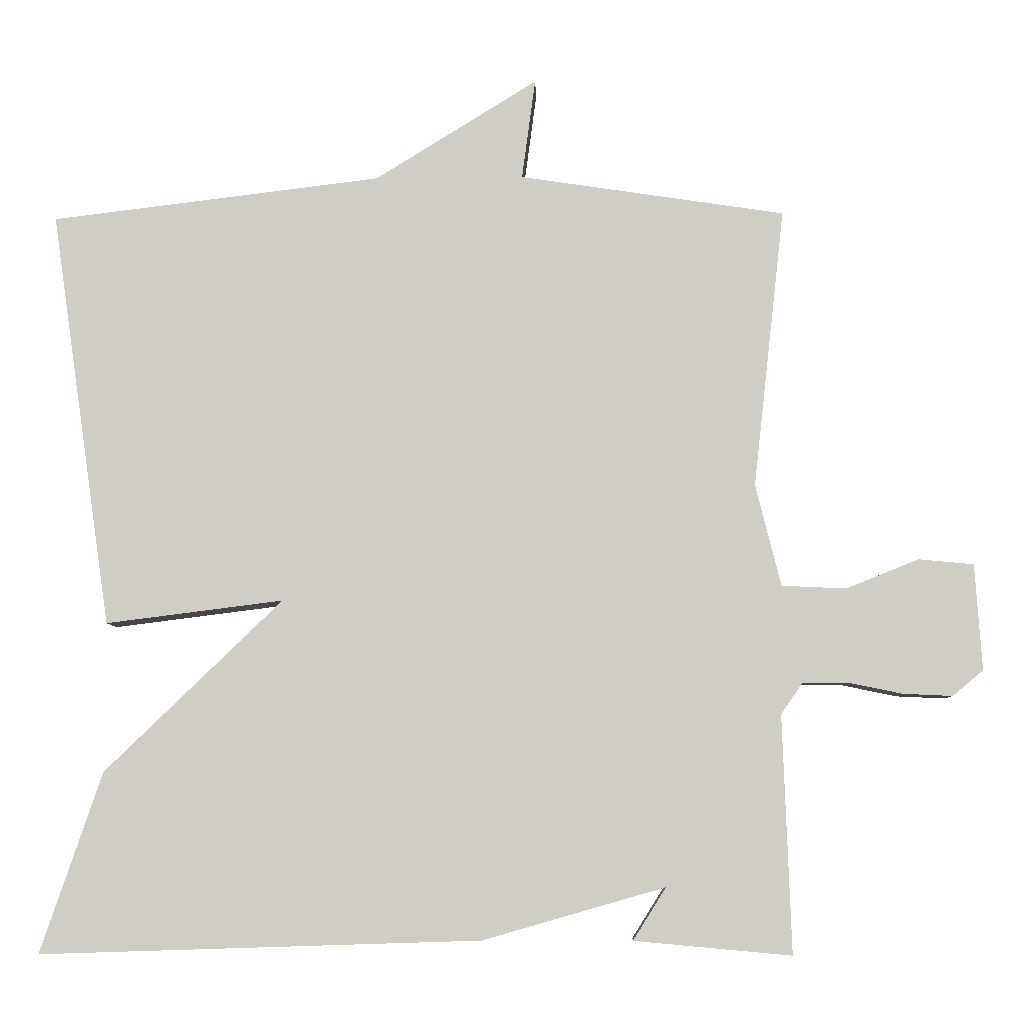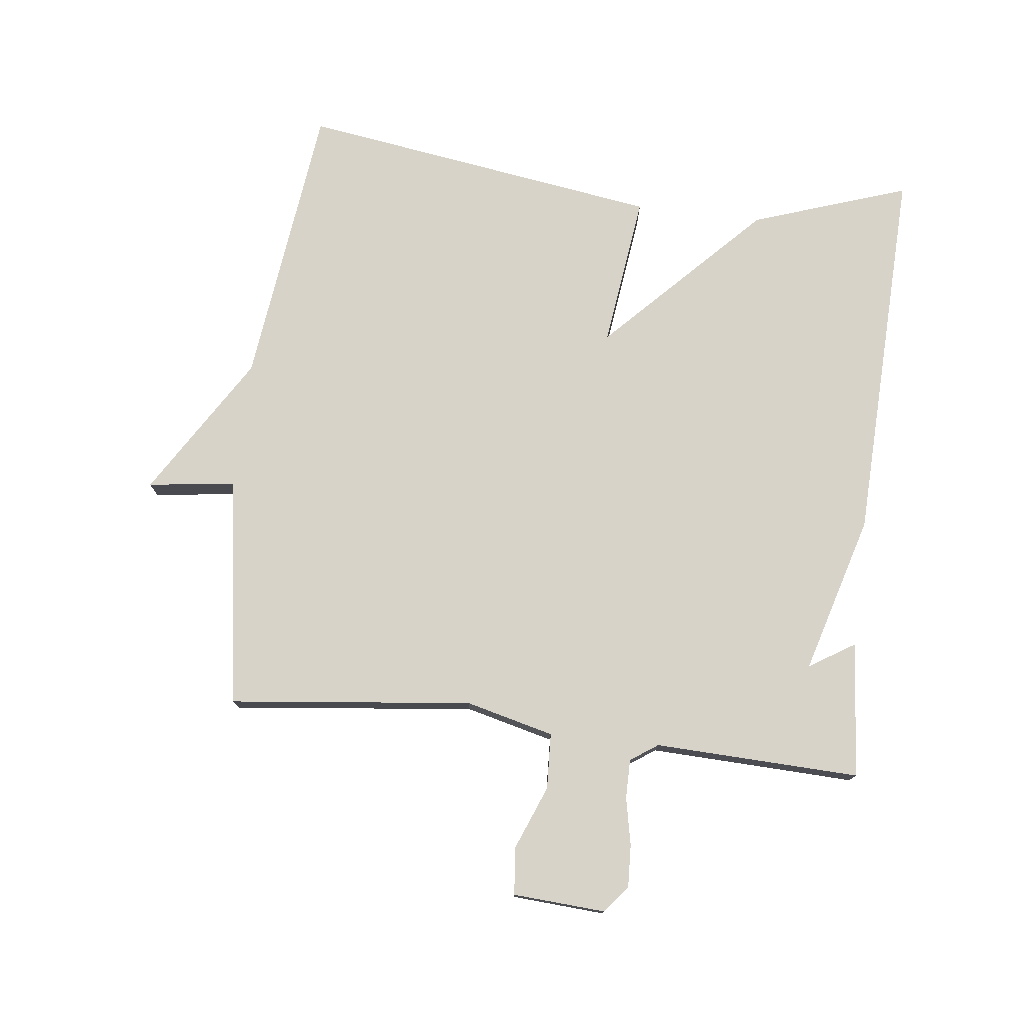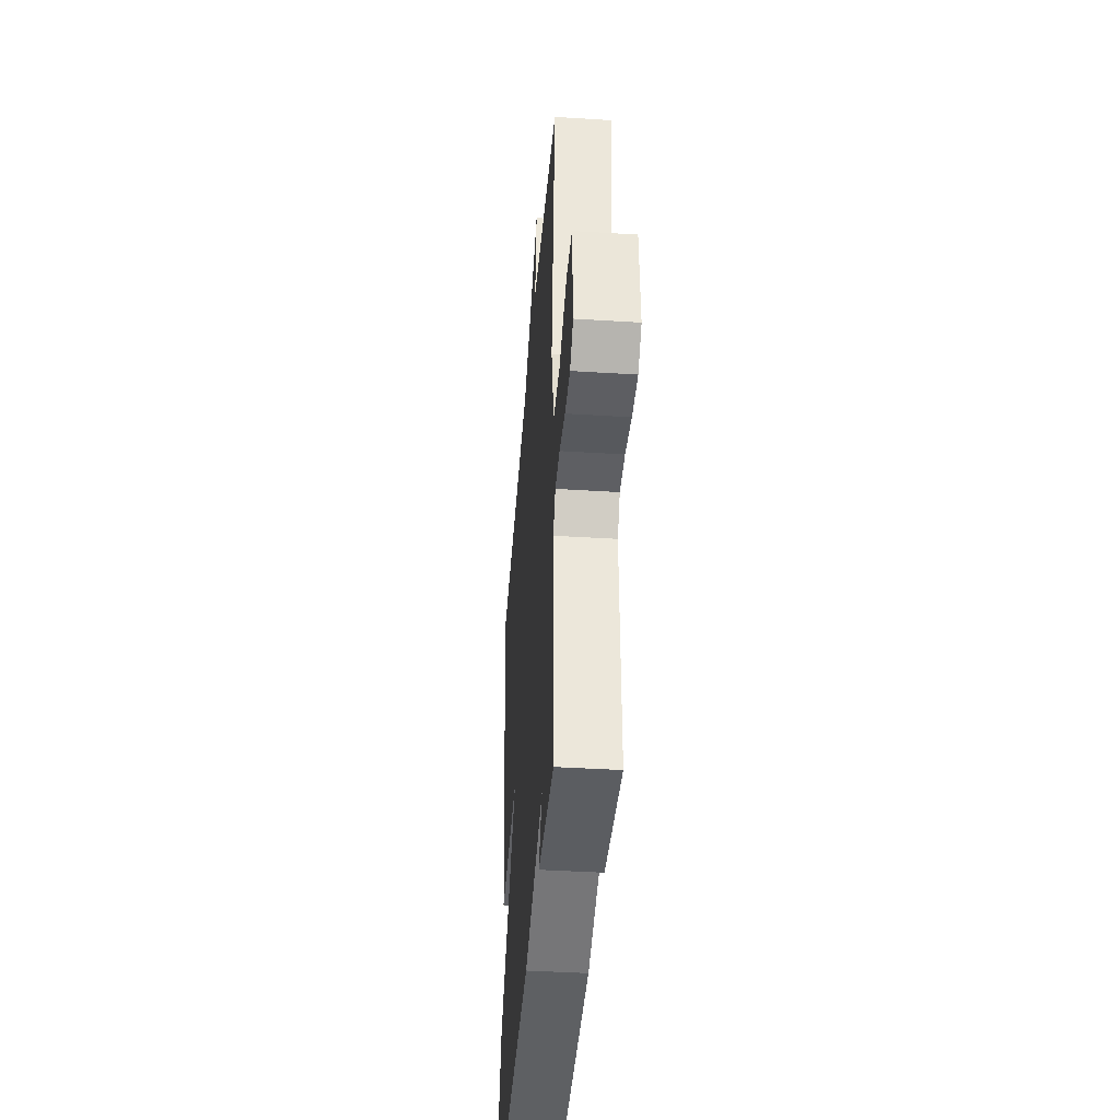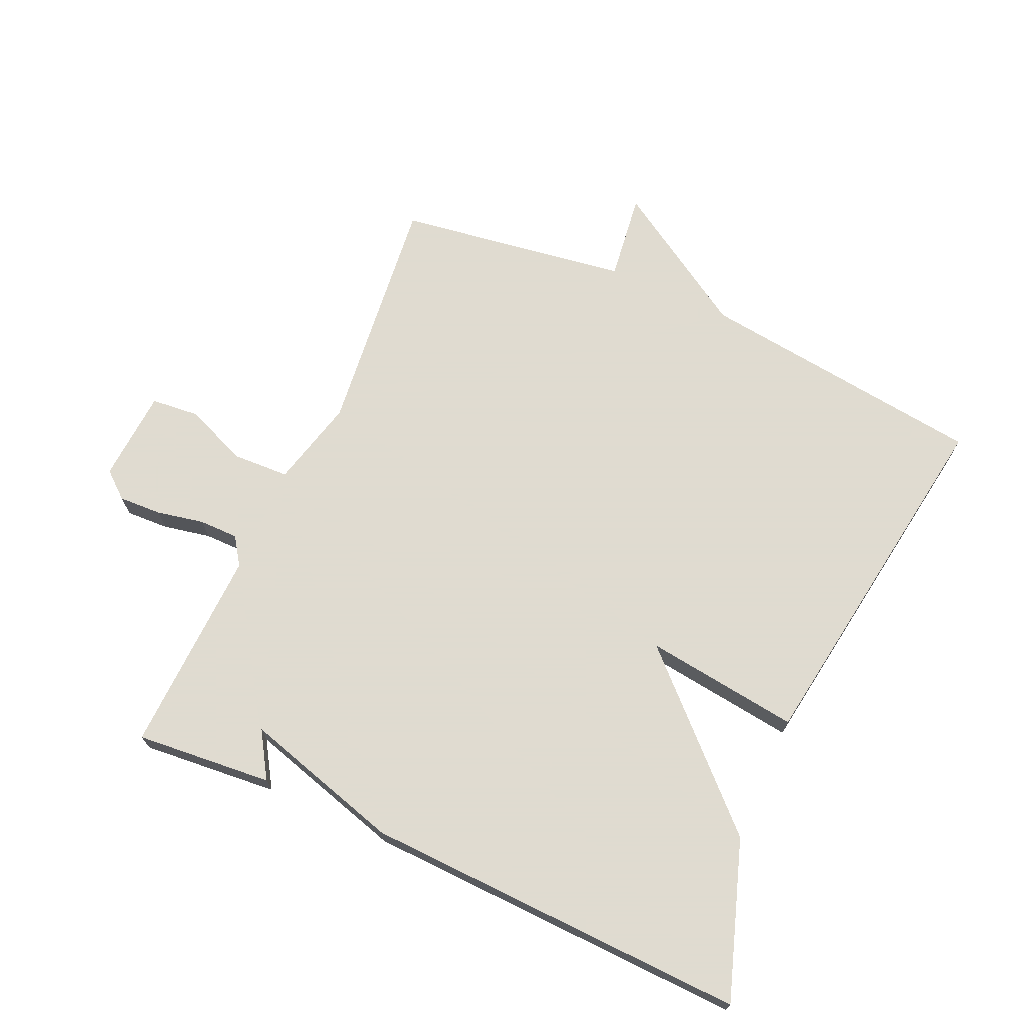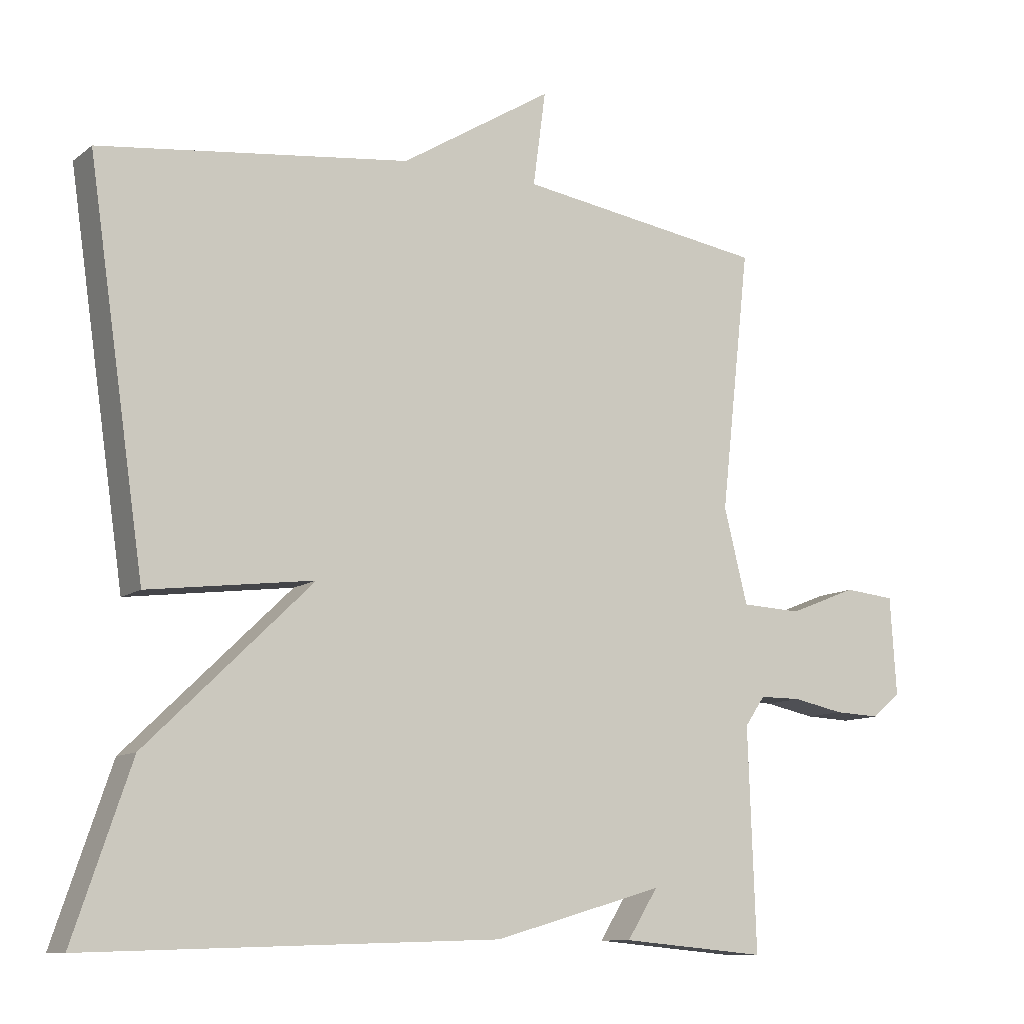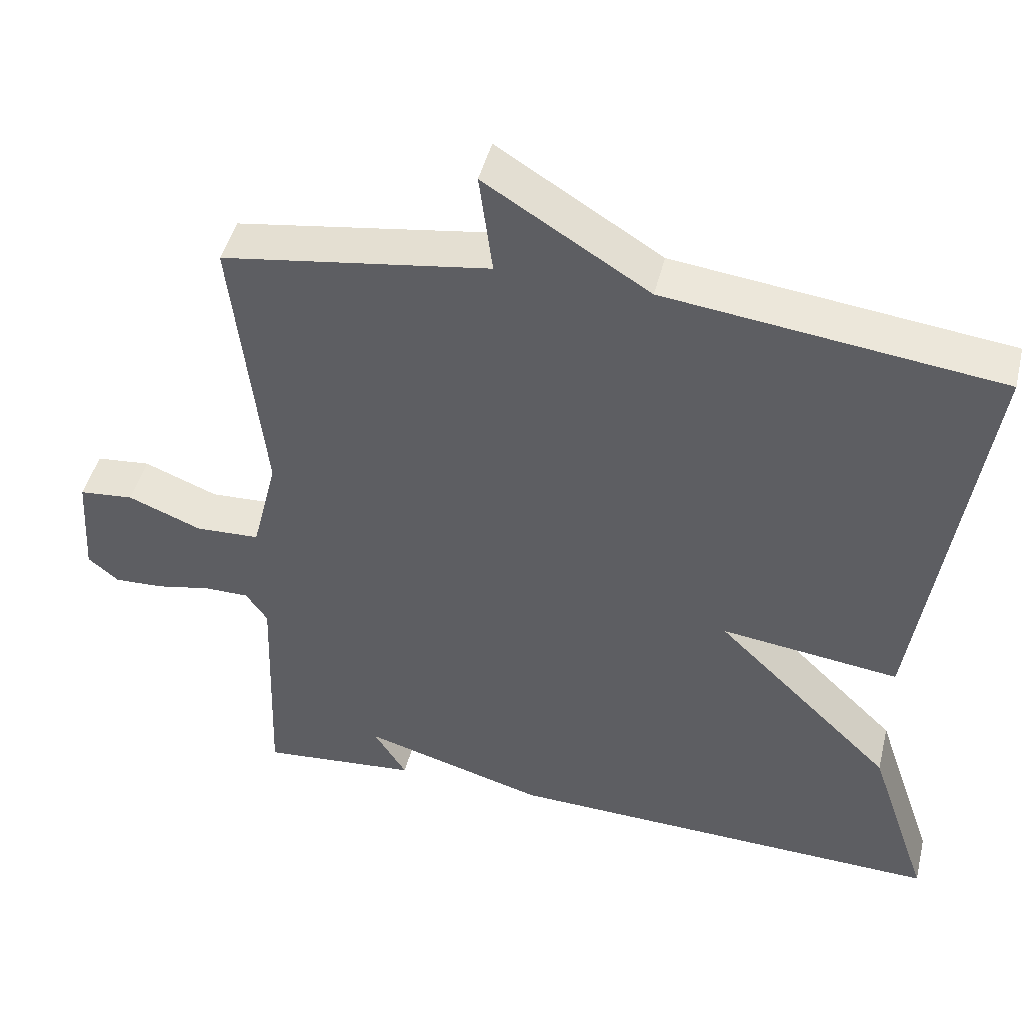
<metadata>
{"format":"obj","ext":"obj","renderer":"f3d","projection":"perspective","resolution":1024,"background":"white","views":[{"elev":-7.1,"azim":1.9,"up":"+Z"},{"elev":76.5,"azim":96.8,"up":"+Y"},{"elev":-40.8,"azim":85.6,"up":"+Z"},{"elev":70.2,"azim":-155.7,"up":"+Y"},{"elev":-10.5,"azim":-29.8,"up":"+Z"},{"elev":46.0,"azim":-166.2,"up":"+Z"}]}
</metadata>
<code>
v 0.5 0.07 0.5
v 0.458 0.07 0.125
v 0.492 0.07 -0.011
v 0.578 0.07 -0.015
v 0.676 0.07 0.024
v 0.749 0.07 0.017
v 0.758 0.07 -0.125
v 0.717 0.07 -0.159
v 0.651 0.07 -0.156
v 0.578 0.07 -0.141
v 0.518 0.07 -0.141
v 0.489 0.07 -0.183
v 0.5 0.07 -0.5
v 0.29 0.07 -0.481
v 0.334 0.07 -0.411
v 0.09 0.07 -0.481
v -0.5 0.07 -0.5
v -0.418 0.07 -0.259
v -0.18 0.07 -0.029
v -0.418 0.07 -0.059
v -0.5 0.07 0.5
v -0.056 0.07 0.554
v 0.162 0.07 0.689
v 0.144 0.07 0.554
v 0.5 0 0.5
v 0.458 0 0.125
v 0.492 0 -0.011
v 0.578 0 -0.015
v 0.676 0 0.024
v 0.749 0 0.017
v 0.758 0 -0.125
v 0.717 0 -0.159
v 0.651 0 -0.156
v 0.578 0 -0.141
v 0.518 0 -0.141
v 0.489 0 -0.183
v 0.5 0 -0.5
v 0.29 0 -0.481
v 0.334 0 -0.411
v 0.09 0 -0.481
v -0.5 0 -0.5
v -0.418 0 -0.259
v -0.18 0 -0.029
v -0.418 0 -0.059
v -0.5 0 0.5
v -0.056 0 0.554
v 0.162 0 0.689
v 0.144 0 0.554
f 22 23 24
f 24 1 2
f 22 24 2
f 21 22 2
f 20 21 2
f 19 20 2
f 19 2 3
f 18 19 3
f 17 18 3
f 16 17 3
f 15 16 3
f 12 13 14 15
f 12 15 3 4
f 11 12 4
f 5 6 7
f 4 5 7
f 11 4 7
f 10 11 7
f 7 8 9 10
f 48 47 46
f 26 25 48
f 26 48 46
f 26 46 45
f 26 45 44
f 26 44 43
f 27 26 43
f 27 43 42
f 27 42 41
f 27 41 40
f 27 40 39
f 39 38 37 36
f 28 27 39 36
f 28 36 35
f 31 30 29
f 31 29 28
f 31 28 35
f 31 35 34
f 34 33 32 31
f 1 25 26 2
f 2 26 27 3
f 3 27 28 4
f 4 28 29 5
f 5 29 30 6
f 6 30 31 7
f 7 31 32 8
f 8 32 33 9
f 9 33 34 10
f 10 34 35 11
f 11 35 36 12
f 12 36 37 13
f 13 37 38 14
f 14 38 39 15
f 15 39 40 16
f 16 40 41 17
f 17 41 42 18
f 18 42 43 19
f 19 43 44 20
f 20 44 45 21
f 21 45 46 22
f 22 46 47 23
f 23 47 48 24
f 24 48 25 1

</code>
